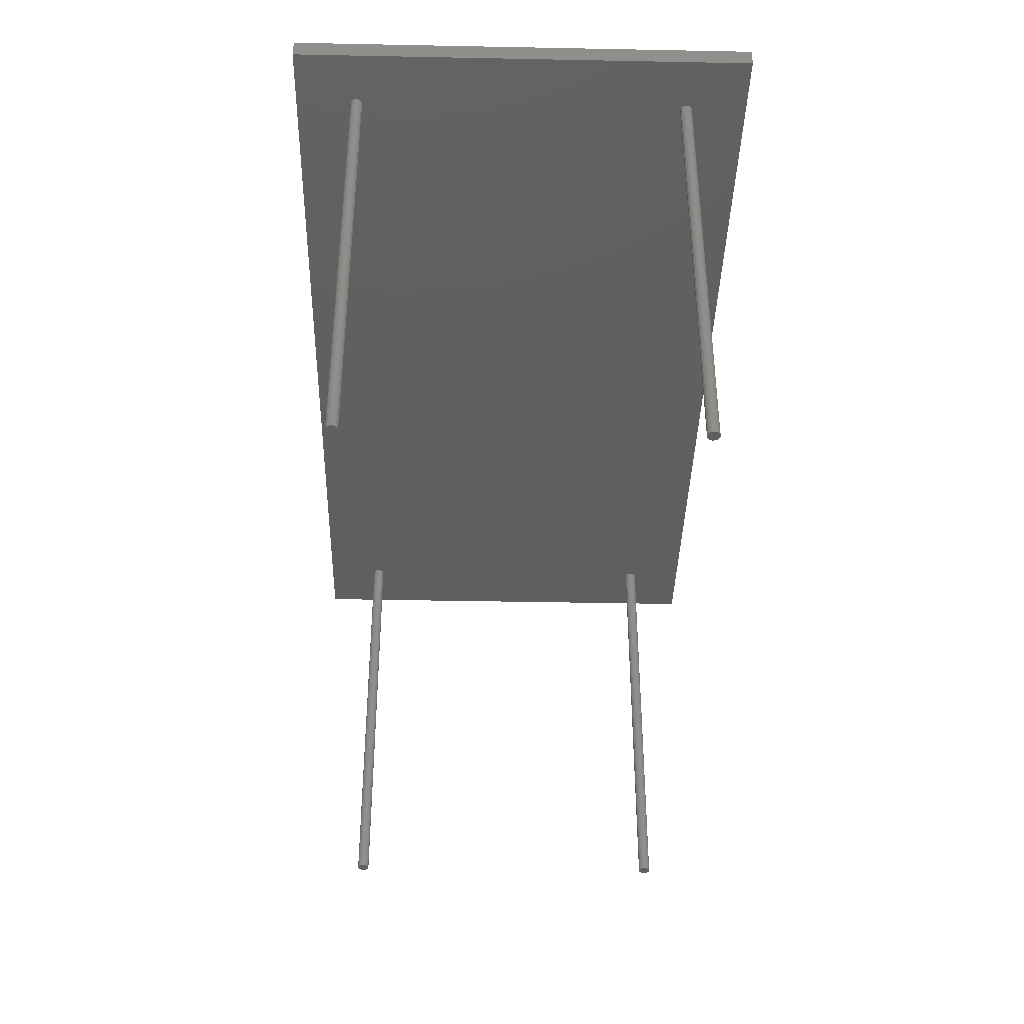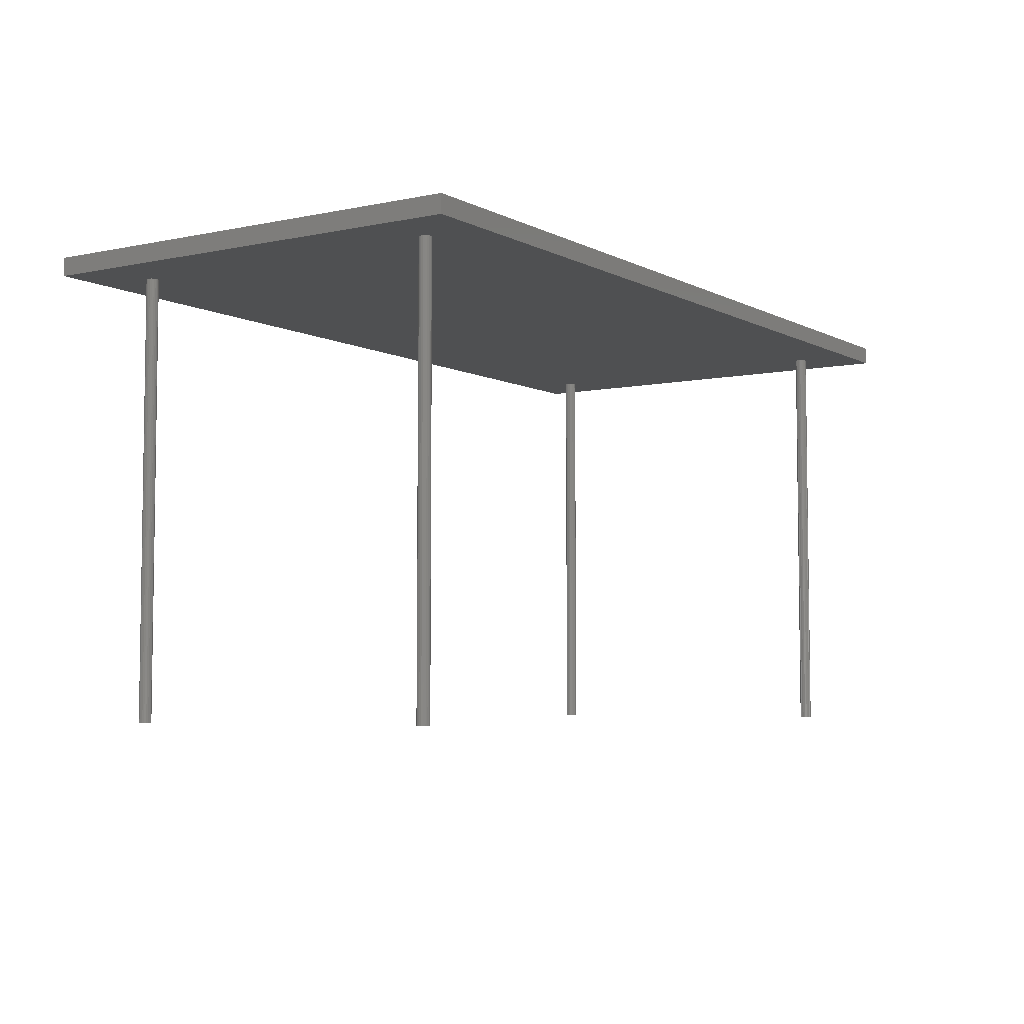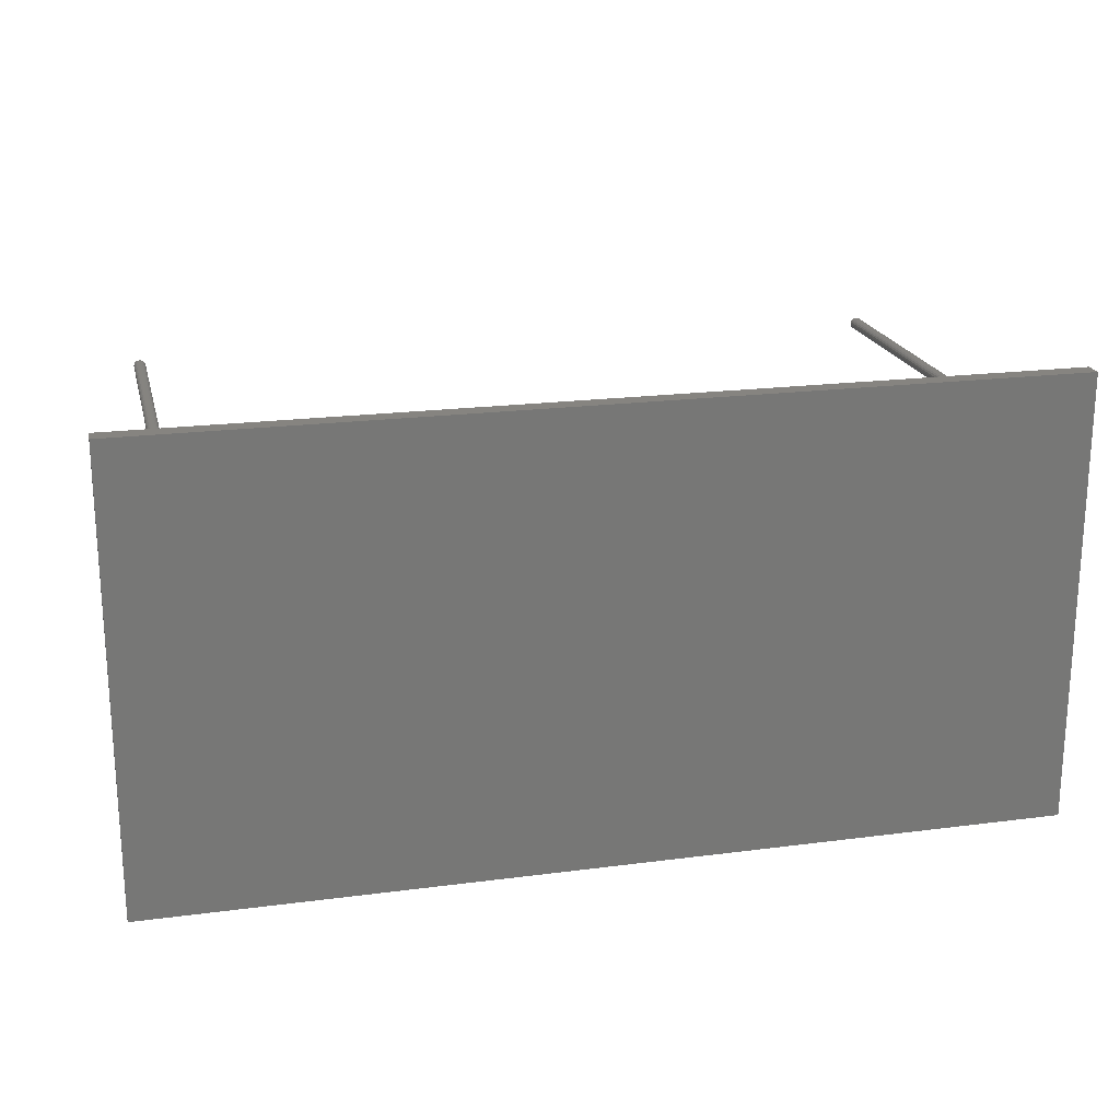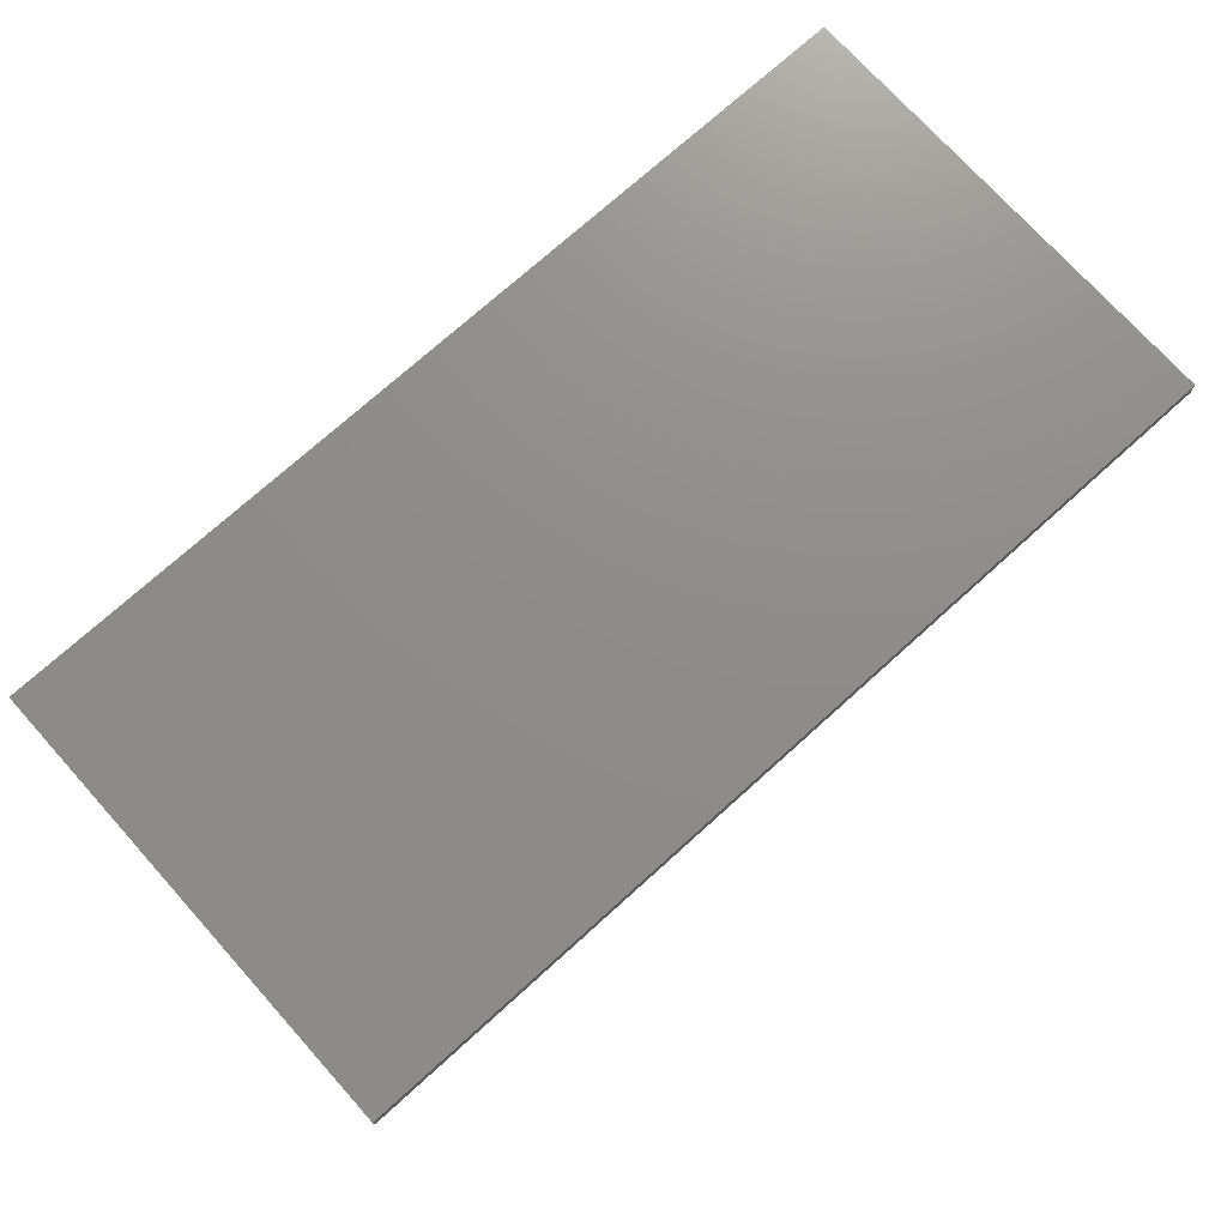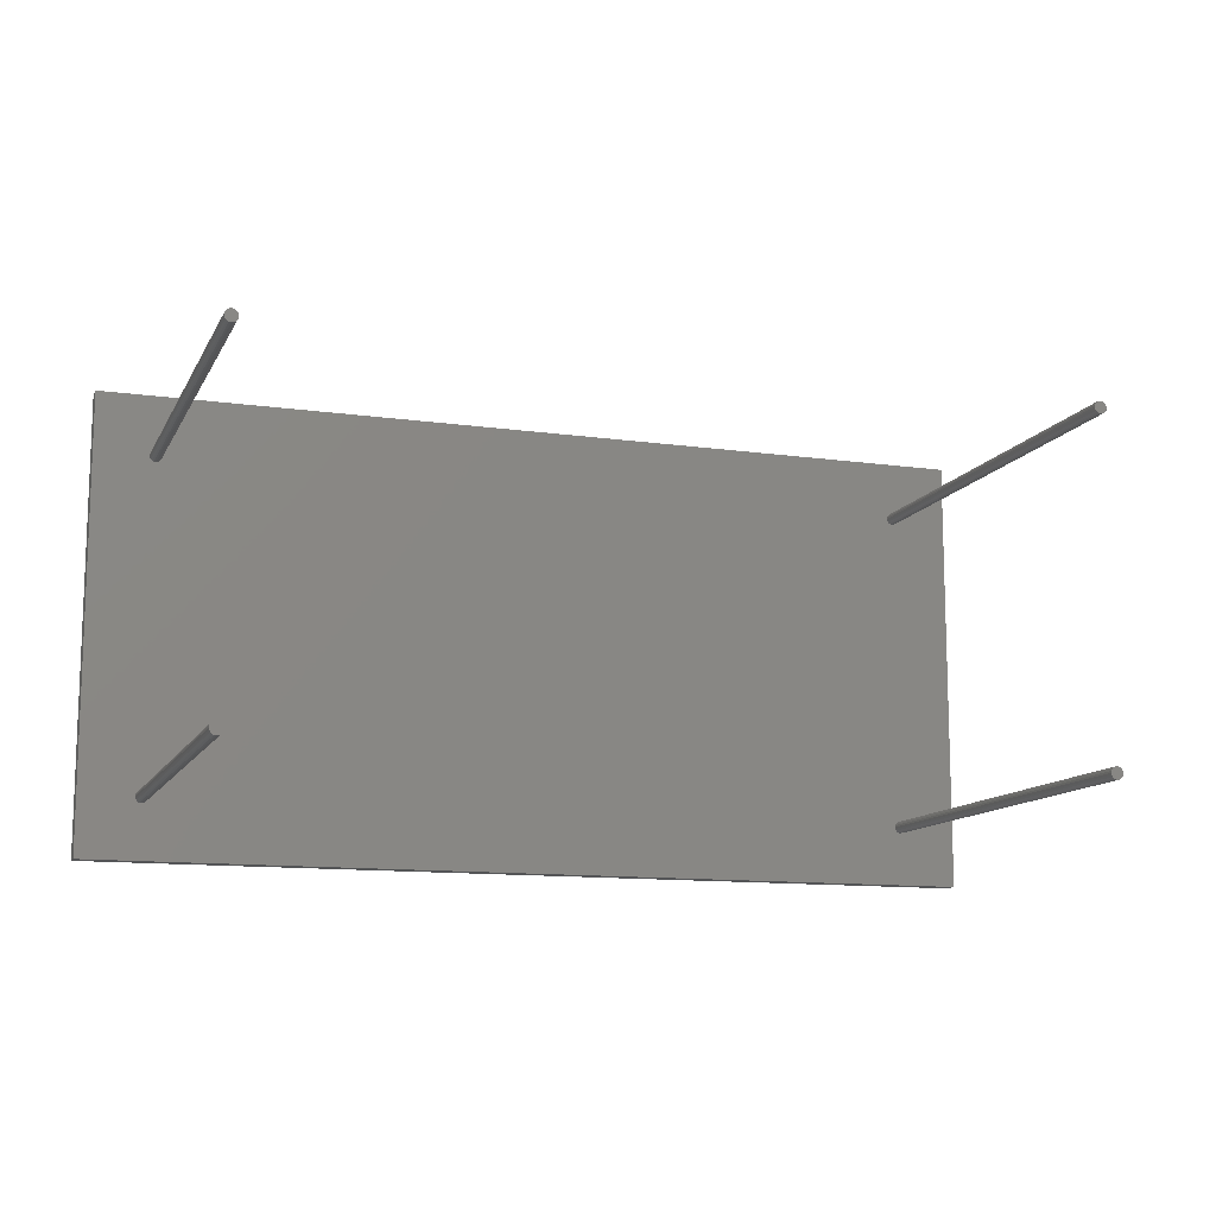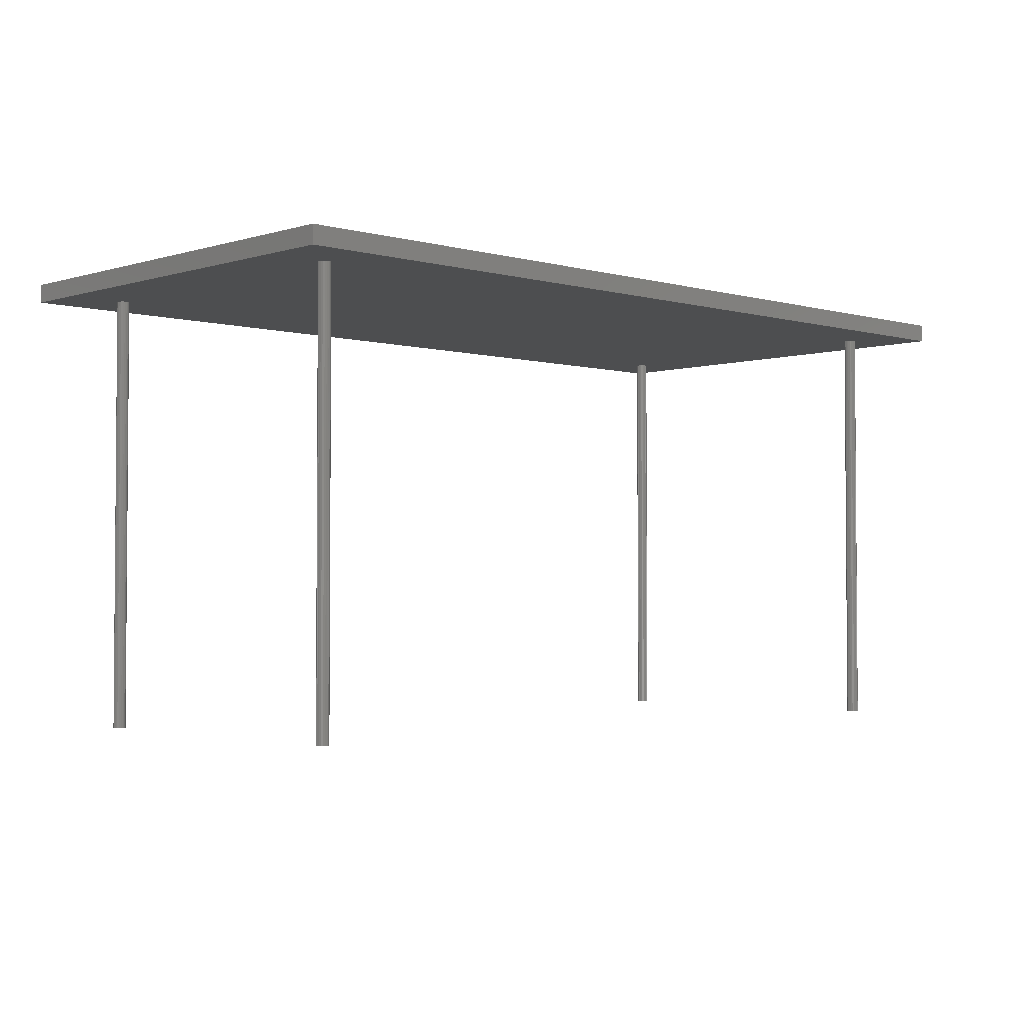
<metadata>
{"format":"stl","ext":"stl","renderer":"f3d","projection":"perspective","resolution":1024,"background":"white","views":[{"elev":-38.7,"azim":-91.4,"up":"+Z"},{"elev":-5.3,"azim":-56.6,"up":"+Z"},{"elev":20.3,"azim":-13.4,"up":"+Y"},{"elev":74.1,"azim":138.0,"up":"+Z"},{"elev":-12.0,"azim":161.4,"up":"+Y"},{"elev":-2.6,"azim":136.3,"up":"+Z"}]}
</metadata>
<code>
# stl→obj: 168 verts, 332 faces
v -75 -37.5 -3
v -75 37.5 0
v -75 37.5 -3
v -75 -37.5 0
v 75 -37.5 0
v 75 37.5 0
v 75 37.5 -3
v 75 -37.5 -3
v -64.05 27.19 -3
v 64.05 27.19 -3
v -64.05 -27.19 -3
v -64 27.5 -3
v -64.19 -26.91 -3
v -64.19 26.91 -3
v -64.41 -26.69 -3
v -64.41 26.69 -3
v -64.69 -26.55 -3
v -64.69 26.55 -3
v -65 -26.5 -3
v -65 26.5 -3
v -65.31 -26.55 -3
v -65.31 26.55 -3
v -65.59 -26.69 -3
v -65.59 26.69 -3
v -65.81 -26.91 -3
v -65.81 26.91 -3
v -65.95 -27.19 -3
v -66 -27.5 -3
v 65.81 -26.91 -3
v 65.95 27.19 -3
v 66 27.5 -3
v 65.81 26.91 -3
v 65.59 -26.69 -3
v 65.59 26.69 -3
v 65.31 -26.55 -3
v 65.31 26.55 -3
v 65 -26.5 -3
v 65 26.5 -3
v 64.69 -26.55 -3
v 64.69 26.55 -3
v 64.41 -26.69 -3
v 64.41 26.69 -3
v 64.19 -26.91 -3
v 64.19 26.91 -3
v 64.05 -27.19 -3
v -64 -27.5 -3
v 64 -27.5 -3
v 65.95 -27.19 -3
v 66 -27.5 -3
v 65.95 -27.81 -3
v 65.81 -28.09 -3
v 65.59 -28.31 -3
v 65.31 -28.45 -3
v 65 -28.5 -3
v 64.69 -28.45 -3
v 64.41 -28.31 -3
v 64.05 -27.81 -3
v -64.05 -27.81 -3
v 64.19 -28.09 -3
v -64.19 -28.09 -3
v -64.41 -28.31 -3
v -64.69 -28.45 -3
v -65.95 27.19 -3
v -65.95 -27.81 -3
v -65.81 -28.09 -3
v -65.59 -28.31 -3
v -65.31 -28.45 -3
v -65 -28.5 -3
v 65.95 27.81 -3
v 65.81 28.09 -3
v 65.59 28.31 -3
v 65.31 28.45 -3
v 65 28.5 -3
v 64.69 28.45 -3
v 64.41 28.31 -3
v 64 27.5 -3
v 64.05 27.81 -3
v -64.05 27.81 -3
v 64.19 28.09 -3
v -64.19 28.09 -3
v -64.41 28.31 -3
v -64.69 28.45 -3
v -65 28.5 -3
v -65.31 28.45 -3
v -65.59 28.31 -3
v -65.81 28.09 -3
v -65.95 27.81 -3
v -66 27.5 -3
v -64.05 -27.19 -75
v -64 -27.5 -75
v -66 -27.5 -75
v -65.95 -27.19 -75
v -65 -26.5 -75
v -65.31 -26.55 -75
v -65 -28.5 -75
v -64.69 -28.45 -75
v -64.41 -28.31 -75
v -64.41 -26.69 -75
v -64.69 -26.55 -75
v -64.19 -26.91 -75
v -65.81 -26.91 -75
v -65.59 -26.69 -75
v -64.05 -27.81 -75
v -64.19 -28.09 -75
v -65.31 -28.45 -75
v -65.59 -28.31 -75
v -65.81 -28.09 -75
v -65.95 -27.81 -75
v 65.95 -27.19 -75
v 66 -27.5 -75
v 64.19 -28.09 -75
v 64.41 -28.31 -75
v 65 -26.5 -75
v 64.69 -26.55 -75
v 64.05 -27.81 -75
v 64 -27.5 -75
v 65.59 -26.69 -75
v 65.81 -26.91 -75
v 65.95 -27.81 -75
v 65.81 -28.09 -75
v 65.59 -28.31 -75
v 65.31 -28.45 -75
v 65.31 -26.55 -75
v 65 -28.5 -75
v 64.69 -28.45 -75
v 64.41 -26.69 -75
v 64.19 -26.91 -75
v 64.05 -27.19 -75
v -64.05 27.81 -75
v -64 27.5 -75
v -66 27.5 -75
v -65.95 27.81 -75
v -64.69 28.45 -75
v -65 28.5 -75
v -65 26.5 -75
v -64.69 26.55 -75
v -64.41 26.69 -75
v -64.19 28.09 -75
v -64.41 28.31 -75
v -65.31 28.45 -75
v -65.59 28.31 -75
v -64.05 27.19 -75
v -64.19 26.91 -75
v -65.31 26.55 -75
v -65.59 26.69 -75
v -65.81 26.91 -75
v -65.81 28.09 -75
v -65.95 27.19 -75
v 65.95 27.81 -75
v 66 27.5 -75
v 65 28.5 -75
v 64.69 28.45 -75
v 65.59 28.31 -75
v 65.31 28.45 -75
v 65.81 28.09 -75
v 64.05 27.81 -75
v 64.19 28.09 -75
v 65.95 27.19 -75
v 65.81 26.91 -75
v 65.59 26.69 -75
v 65.31 26.55 -75
v 65 26.5 -75
v 64.69 26.55 -75
v 64.41 26.69 -75
v 64.41 28.31 -75
v 64.19 26.91 -75
v 64.05 27.19 -75
v 64 27.5 -75
f 1 2 3
f 2 1 4
f 2 5 6
f 5 2 4
f 5 7 6
f 7 5 8
f 7 2 6
f 2 7 3
f 9 10 11
f 10 9 12
f 13 9 11
f 13 14 9
f 15 14 13
f 15 16 14
f 17 16 15
f 17 18 16
f 19 18 17
f 19 20 18
f 21 20 19
f 21 22 20
f 23 22 21
f 23 24 22
f 25 24 23
f 25 26 24
f 1 25 27
f 25 1 26
f 1 27 28
f 3 26 1
f 8 29 7
f 7 30 31
f 32 7 29
f 7 32 30
f 33 32 29
f 33 34 32
f 35 34 33
f 35 36 34
f 37 36 35
f 37 38 36
f 39 38 37
f 39 40 38
f 41 40 39
f 41 42 40
f 43 42 41
f 43 44 42
f 45 44 43
f 45 10 44
f 46 45 47
f 11 45 46
f 48 8 49
f 8 50 49
f 8 51 50
f 8 52 51
f 8 53 52
f 8 54 53
f 8 55 54
f 8 56 55
f 45 11 10
f 57 46 47
f 58 57 59
f 60 59 56
f 61 56 8
f 57 58 46
f 59 60 58
f 56 61 60
f 1 61 8
f 61 1 62
f 26 3 63
f 64 1 28
f 65 1 64
f 66 1 65
f 67 1 66
f 68 1 67
f 62 1 68
f 29 8 48
f 69 7 31
f 70 7 69
f 71 7 70
f 72 7 71
f 73 7 72
f 74 7 73
f 75 7 74
f 10 12 76
f 76 12 77
f 78 77 12
f 77 78 79
f 80 79 78
f 79 80 75
f 81 75 80
f 75 81 7
f 3 81 82
f 3 82 83
f 81 3 7
f 84 3 83
f 85 3 84
f 86 3 85
f 87 3 86
f 88 3 87
f 63 3 88
f 1 5 4
f 5 1 8
f 46 89 11
f 89 46 90
f 91 27 92
f 27 91 28
f 93 21 19
f 21 93 94
f 95 62 68
f 62 95 96
f 96 61 62
f 61 96 97
f 98 17 15
f 17 98 99
f 11 100 13
f 100 11 89
f 99 19 17
f 19 99 93
f 101 23 102
f 23 101 25
f 92 25 101
f 25 92 27
f 94 23 21
f 23 94 102
f 58 90 46
f 90 58 103
f 103 89 90
f 104 89 103
f 104 100 89
f 97 100 104
f 97 98 100
f 96 98 97
f 96 99 98
f 95 99 96
f 95 93 99
f 105 93 95
f 105 94 93
f 106 94 105
f 106 102 94
f 107 102 106
f 107 101 102
f 108 101 107
f 108 92 101
f 92 108 91
f 100 15 13
f 15 100 98
f 97 60 61
f 60 97 104
f 107 64 108
f 64 107 65
f 108 28 91
f 28 108 64
f 60 103 58
f 103 60 104
f 105 68 67
f 68 105 95
f 106 65 107
f 65 106 66
f 106 67 66
f 67 106 105
f 49 109 48
f 109 49 110
f 111 56 59
f 56 111 112
f 113 39 37
f 39 113 114
f 115 47 116
f 47 115 57
f 29 117 33
f 117 29 118
f 48 118 29
f 118 48 109
f 119 109 110
f 120 109 119
f 120 118 109
f 121 118 120
f 121 117 118
f 122 117 121
f 122 123 117
f 124 123 122
f 124 113 123
f 125 113 124
f 125 114 113
f 112 114 125
f 112 126 114
f 111 126 112
f 111 127 126
f 115 127 111
f 115 128 127
f 128 115 116
f 114 41 39
f 41 114 126
f 117 35 33
f 35 117 123
f 123 37 35
f 37 123 113
f 116 45 128
f 45 116 47
f 126 43 41
f 43 126 127
f 128 43 127
f 43 128 45
f 122 52 53
f 52 122 121
f 50 110 49
f 110 50 119
f 111 57 115
f 57 111 59
f 52 120 51
f 120 52 121
f 51 119 50
f 119 51 120
f 124 53 54
f 53 124 122
f 125 54 55
f 54 125 124
f 112 55 56
f 55 112 125
f 12 129 78
f 129 12 130
f 131 87 132
f 87 131 88
f 133 83 82
f 83 133 134
f 135 18 20
f 18 135 136
f 136 16 18
f 16 136 137
f 138 81 80
f 81 138 139
f 78 138 80
f 138 78 129
f 139 82 81
f 82 139 133
f 140 85 84
f 85 140 141
f 134 84 83
f 84 134 140
f 142 129 130
f 143 129 142
f 143 138 129
f 137 138 143
f 137 139 138
f 136 139 137
f 136 133 139
f 135 133 136
f 135 134 133
f 144 134 135
f 144 140 134
f 145 140 144
f 145 141 140
f 146 141 145
f 146 147 141
f 148 147 146
f 148 132 147
f 132 148 131
f 147 85 141
f 85 147 86
f 132 86 147
f 86 132 87
f 9 130 12
f 130 9 142
f 148 88 131
f 88 148 63
f 137 14 16
f 14 137 143
f 146 63 148
f 63 146 26
f 14 142 9
f 142 14 143
f 144 20 22
f 20 144 135
f 145 26 146
f 26 145 24
f 145 22 24
f 22 145 144
f 31 149 69
f 149 31 150
f 151 74 73
f 74 151 152
f 153 72 71
f 72 153 154
f 69 155 70
f 155 69 149
f 154 73 72
f 73 154 151
f 156 79 157
f 79 156 77
f 158 149 150
f 159 149 158
f 159 155 149
f 160 155 159
f 160 153 155
f 161 153 160
f 161 154 153
f 162 154 161
f 162 151 154
f 163 151 162
f 163 152 151
f 164 152 163
f 164 165 152
f 166 165 164
f 166 157 165
f 167 157 166
f 167 156 157
f 156 167 168
f 168 77 156
f 77 168 76
f 152 75 74
f 75 152 165
f 30 150 31
f 150 30 158
f 161 34 36
f 34 161 160
f 163 38 40
f 38 163 162
f 166 10 167
f 10 166 44
f 70 153 71
f 153 70 155
f 167 76 168
f 76 167 10
f 165 79 75
f 79 165 157
f 34 159 32
f 159 34 160
f 162 36 38
f 36 162 161
f 166 42 44
f 42 166 164
f 32 158 30
f 158 32 159
f 164 40 42
f 40 164 163

</code>
